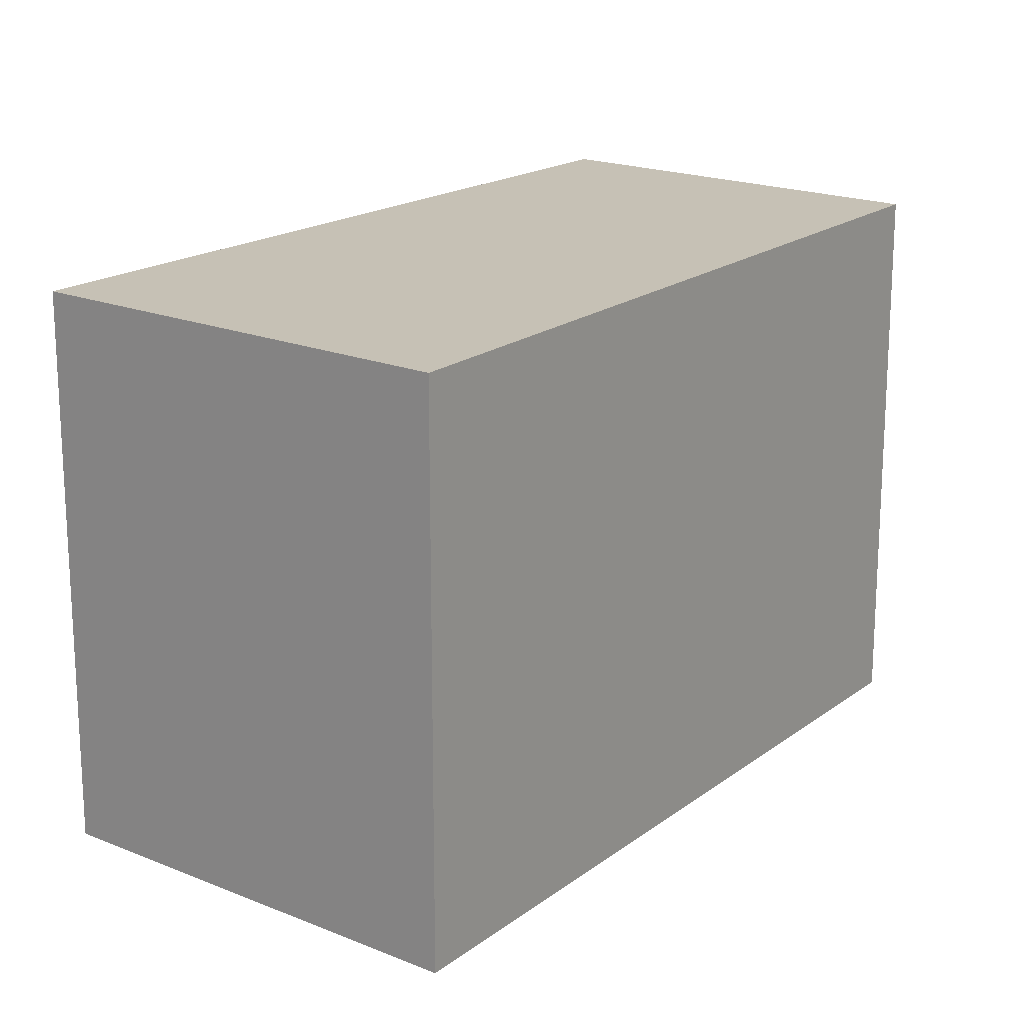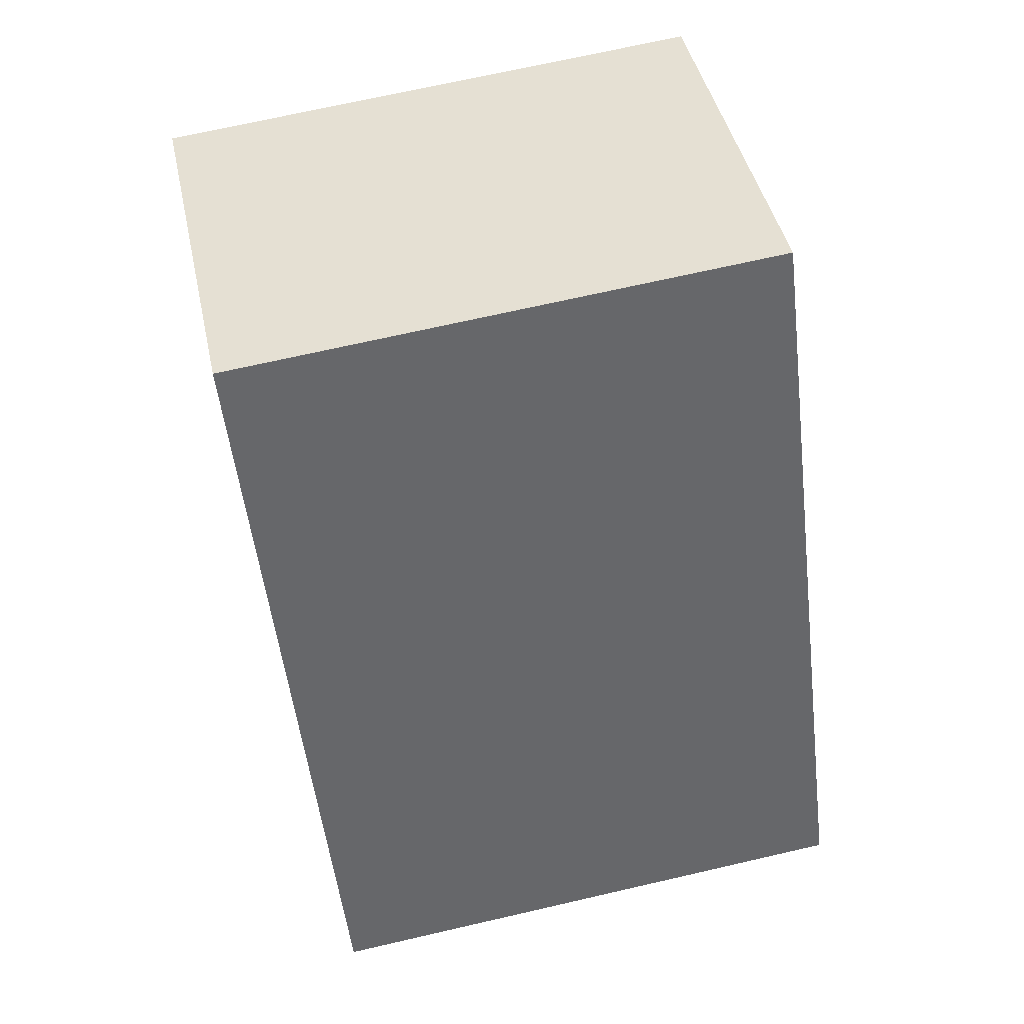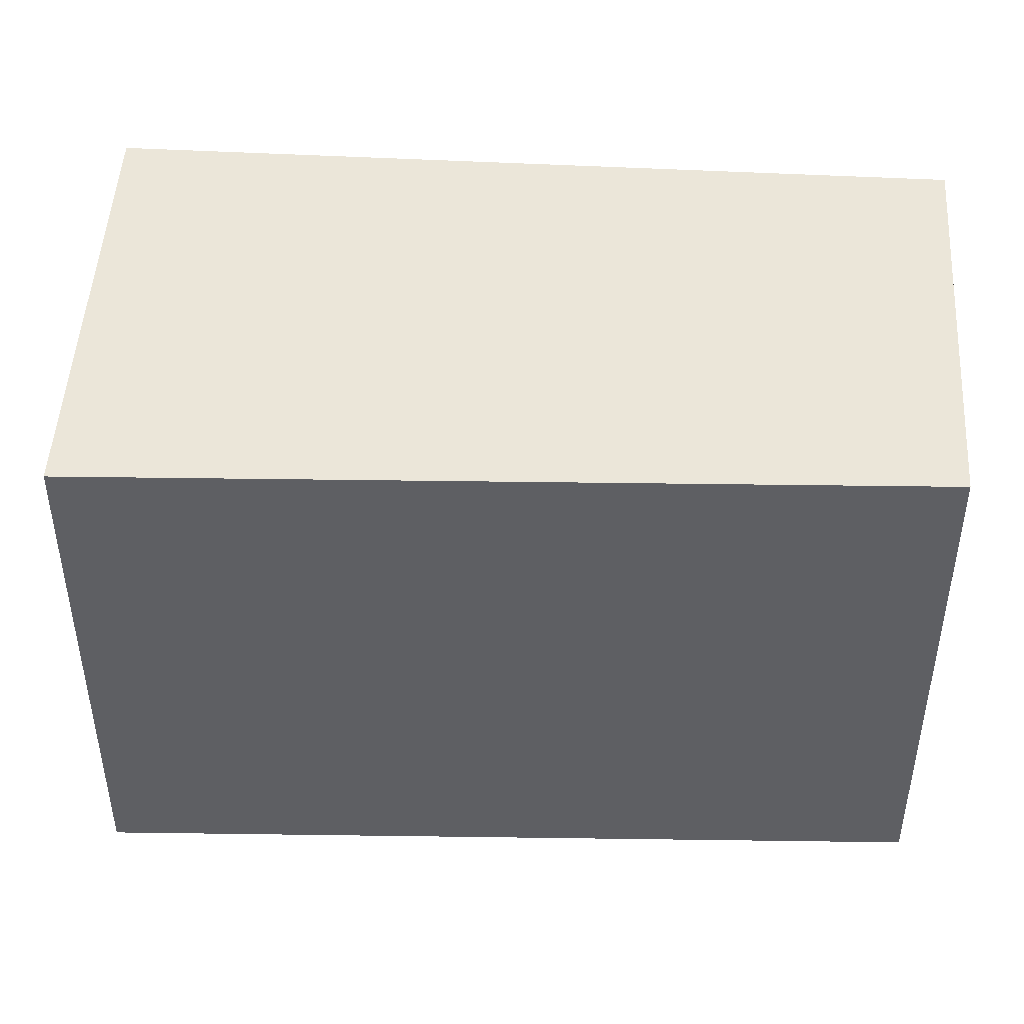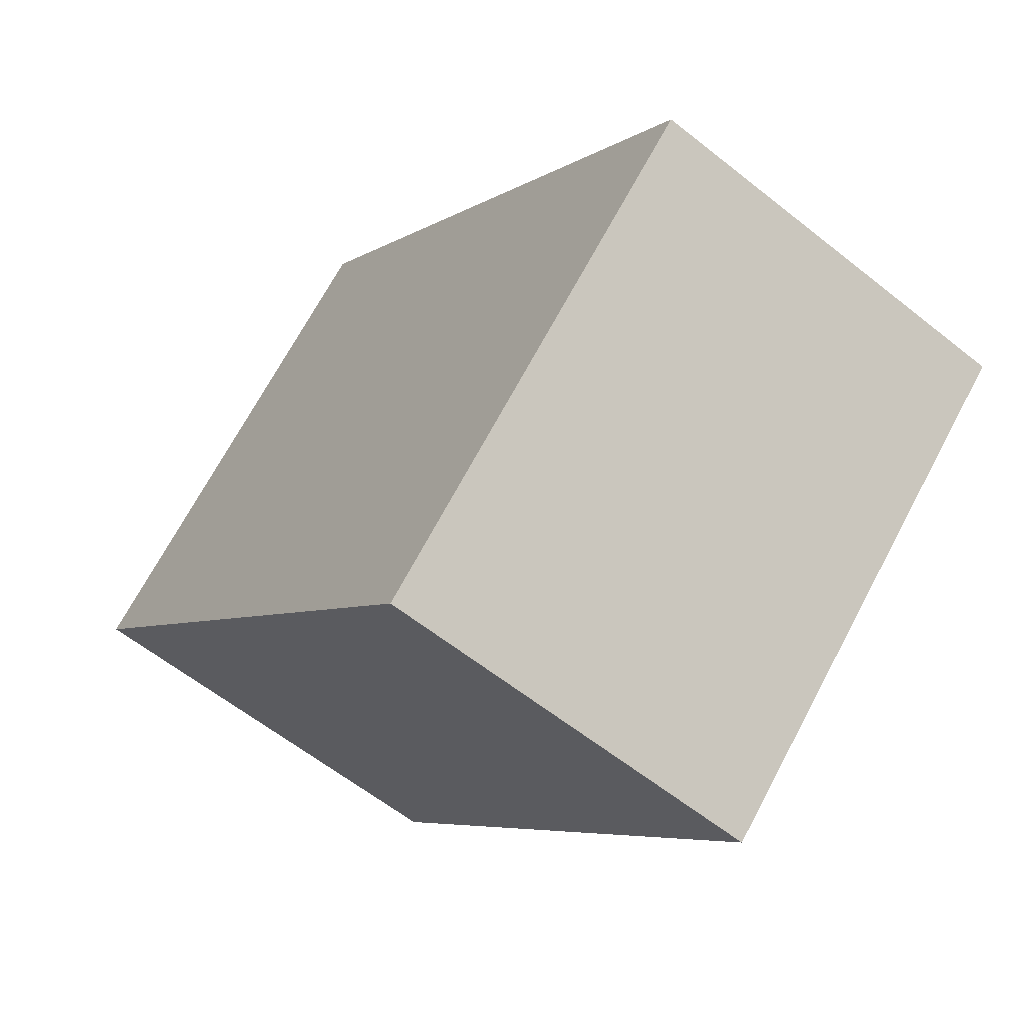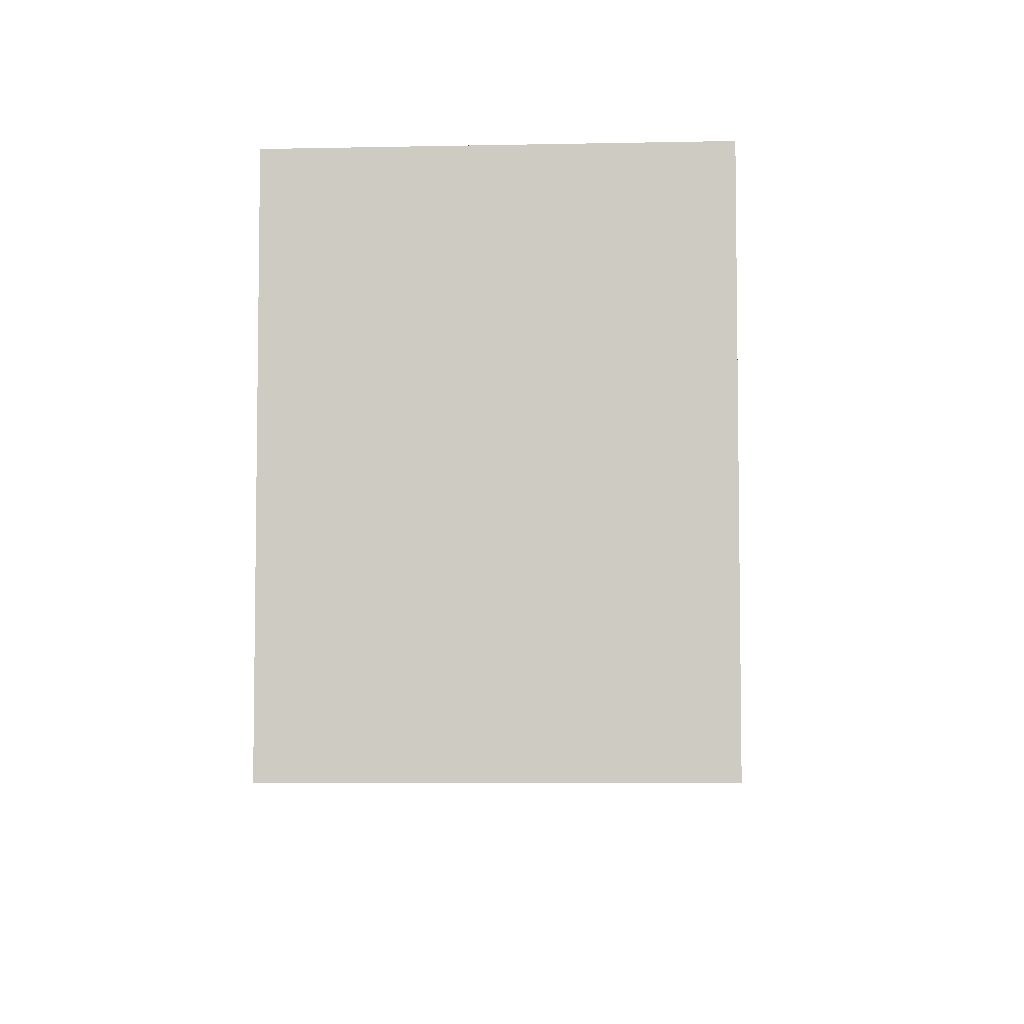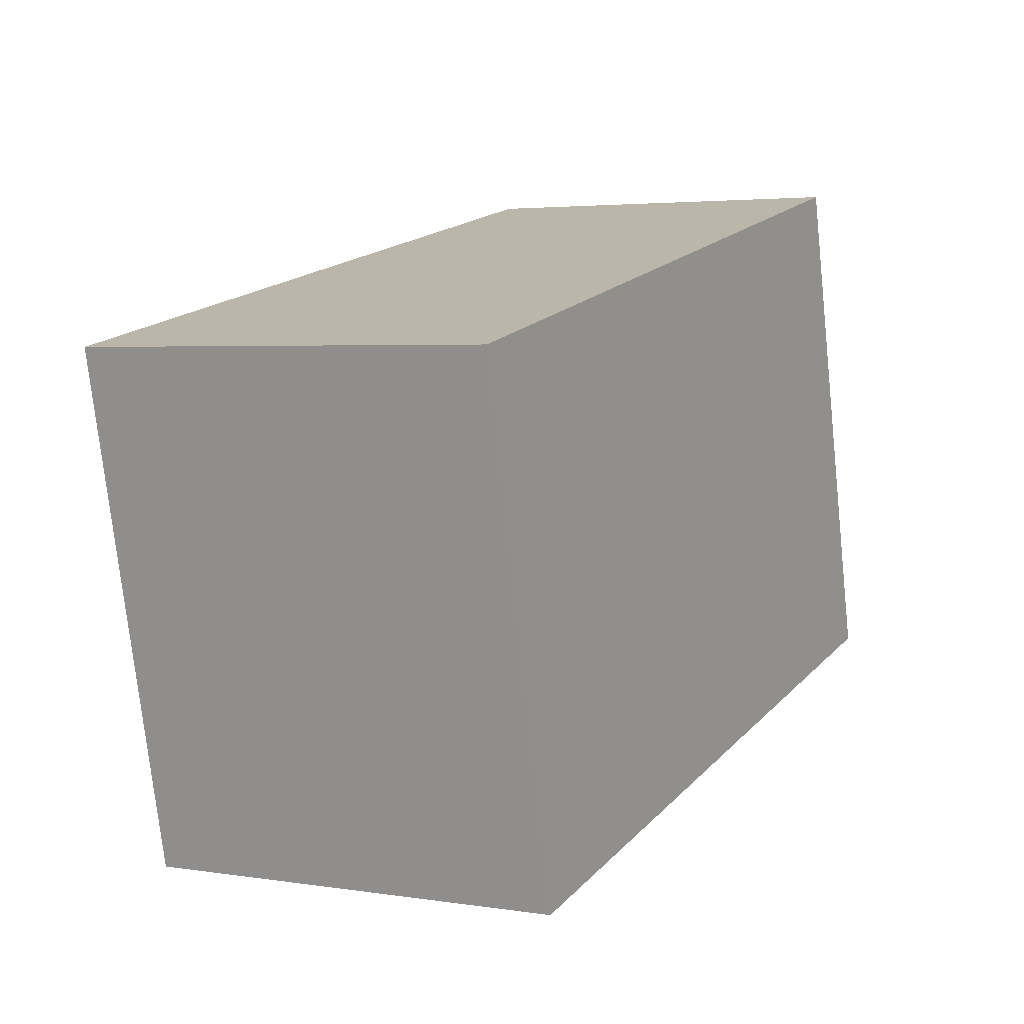
<metadata>
{"format":"obj","ext":"obj","renderer":"f3d","projection":"perspective","resolution":1024,"background":"white","views":[{"elev":18.8,"azim":-113.9,"up":"+Y"},{"elev":69.4,"azim":-103.0,"up":"+Z"},{"elev":48.1,"azim":-58.6,"up":"+Y"},{"elev":69.8,"azim":28.1,"up":"+Z"},{"elev":-6.2,"azim":31.8,"up":"+Y"},{"elev":-75.2,"azim":6.1,"up":"+Z"}]}
</metadata>
<code>
v  0 2.466 1.51e-16
v  3.501 2.466 2.293
v  1.782 2.466 -0.946
v  1.864 2.466 3.162
v  3.501 -1.404e-16 2.293
v  1.782 5.793e-17 -0.946
v  0 0 0
v  1.864 -1.936e-16 3.162
g defaultobject
f 1 2 3
f 2 1 4
f 5 3 2
f 3 5 6
f 6 1 3
f 1 6 7
f 7 4 1
f 4 7 8
f 8 2 4
f 2 8 5
f 5 7 6
f 7 5 8

</code>
